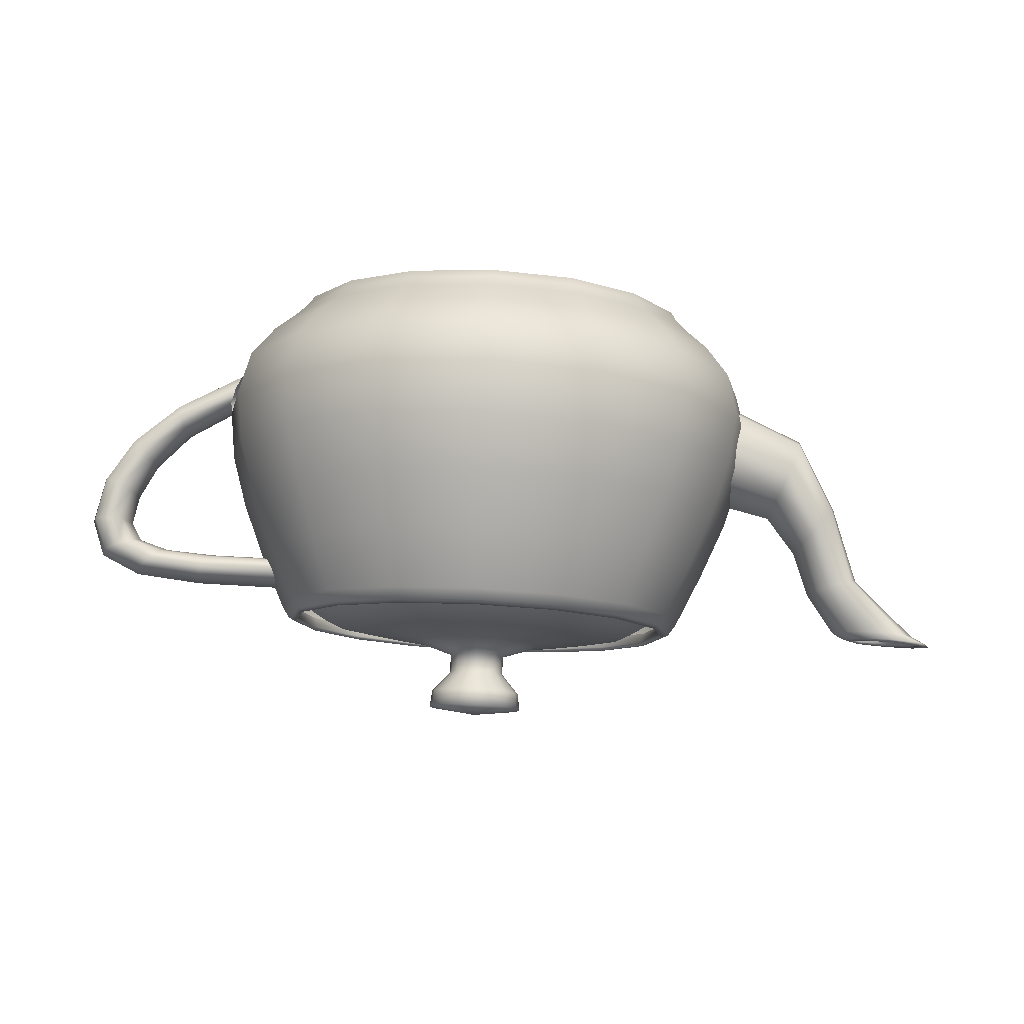
<metadata>
{"format":"obj","ext":"obj","renderer":"f3d","projection":"perspective","resolution":1024,"background":"white","views":[{"elev":79.5,"azim":2.7,"up":"+Y"}]}
</metadata>
<code>
v  7.198 18.77 28.01
v  5.932 12.35 28.01
v  5.721 12.44 28.88
v  6.97 18.77 28.88
v  5.965 12.34 29.16
v  7.234 18.77 29.16
v  6.462 12.13 28.88
v  7.772 18.77 28.88
v  7.008 11.9 28.01
v  8.365 18.77 28.01
v  2.459 7.165 28.01
v  2.297 7.327 28.88
v  2.485 7.139 29.16
v  2.867 6.757 28.88
v  3.288 6.337 28.01
v  -2.729 3.693 28.01
v  -2.819 3.903 28.88
v  -2.715 3.659 29.16
v  -2.504 3.163 28.88
v  -2.271 2.616 28.01
v  -9.143 2.426 28.01
v  -9.143 2.654 28.88
v  -9.143 2.39 29.16
v  -9.143 1.852 28.88
v  -9.143 1.259 28.01
v  -16 3.693 28.01
v  -15.65 3.903 28.88
v  -15.63 3.659 29.16
v  -15.79 3.163 28.88
v  -16.02 2.616 28.01
v  -21.14 7.165 28.01
v  -20.75 7.327 28.88
v  -20.82 7.139 29.16
v  -21.16 6.757 28.88
v  -21.57 6.337 28.01
v  -24.37 12.35 28.01
v  -24.07 12.44 28.88
v  -24.27 12.34 29.16
v  -24.75 12.13 28.88
v  -25.29 11.9 28.01
v  -25.48 18.77 28.01
v  -25.26 18.77 28.88
v  -25.52 18.77 29.16
v  -26.06 18.77 28.88
v  -26.65 18.77 28.01
v  -24.22 25.18 28.01
v  -24.01 25.09 28.88
v  -24.25 25.2 29.16
v  -24.75 25.41 28.88
v  -25.29 25.64 28.01
v  -20.75 30.37 28.01
v  -20.58 30.21 28.88
v  -20.77 30.4 29.16
v  -21.15 30.78 28.88
v  -21.57 31.2 28.01
v  -15.56 33.84 28.01
v  -15.47 33.63 28.88
v  -15.57 33.88 29.16
v  -15.78 34.37 28.88
v  -16.02 34.92 28.01
v  -9.143 35.11 28.01
v  -9.143 34.88 28.88
v  -9.143 35.15 29.16
v  -9.143 35.68 28.88
v  -9.143 36.28 28.01
v  -2.729 33.84 28.01
v  -2.819 33.63 28.88
v  -2.715 33.88 29.16
v  -2.504 34.37 28.88
v  -2.271 34.92 28.01
v  2.459 30.37 28.01
v  2.297 30.21 28.88
v  2.485 30.4 29.16
v  2.867 30.78 28.88
v  3.288 31.2 28.01
v  5.932 25.18 28.01
v  5.721 25.09 28.88
v  5.965 25.2 29.16
v  6.462 25.41 28.88
v  7.008 25.64 28.01
v  8.985 11.05 23.43
v  10.51 18.77 23.43
v  10.71 10.32 18.93
v  12.38 18.77 18.93
v  11.93 9.802 14.59
v  13.7 18.77 14.59
v  12.39 9.605 10.51
v  14.2 18.77 10.51
v  4.809 4.815 23.43
v  6.137 3.488 18.93
v  7.075 2.549 14.59
v  7.431 2.193 10.51
v  -1.43 0.6391 23.43
v  -0.6962 -1.085 18.93
v  -0.1773 -2.305 14.59
v  0.0196 -2.768 10.51
v  -9.143 -0.8838 23.43
v  -9.143 -2.753 18.93
v  -9.143 -4.075 14.59
v  -9.143 -4.577 10.51
v  -16.86 0.6391 23.43
v  -17.59 -1.085 18.93
v  -18.11 -2.305 14.59
v  -18.31 -2.768 10.51
v  -23.1 4.815 23.43
v  -24.42 3.488 18.93
v  -25.36 2.549 14.59
v  -25.72 2.193 10.51
v  -27.27 11.05 23.43
v  -29 10.32 18.93
v  -30.22 9.802 14.59
v  -30.68 9.605 10.51
v  -28.79 18.77 23.43
v  -30.66 18.77 18.93
v  -31.99 18.77 14.59
v  -32.49 18.77 10.51
v  -27.27 26.48 23.43
v  -29 27.21 18.93
v  -30.22 27.73 14.59
v  -30.68 27.93 10.51
v  -23.1 32.72 23.43
v  -24.42 34.05 18.93
v  -25.36 34.99 14.59
v  -25.72 35.34 10.51
v  -16.86 36.9 23.43
v  -17.59 38.62 18.93
v  -18.11 39.84 14.59
v  -18.31 40.3 10.51
v  -9.143 38.42 23.43
v  -9.143 40.29 18.93
v  -9.143 41.61 14.59
v  -9.143 42.11 10.51
v  -1.43 36.9 23.43
v  -0.6962 38.62 18.93
v  -0.1773 39.84 14.59
v  0.0196 40.3 10.51
v  4.809 32.72 23.43
v  6.137 34.05 18.93
v  7.075 34.99 14.59
v  7.431 35.34 10.51
v  8.985 26.48 23.43
v  10.71 27.21 18.93
v  11.93 27.73 14.59
v  12.39 27.93 10.51
v  11.55 9.963 7.044
v  13.29 18.77 7.044
v  9.7 10.75 4.487
v  11.28 18.77 4.487
v  7.85 11.54 2.749
v  9.277 18.77 2.749
v  7.008 11.9 1.751
v  8.365 18.77 1.751
v  6.784 2.84 7.044
v  5.36 4.265 4.487
v  3.935 5.689 2.749
v  3.288 6.337 1.751
v  -0.3383 -1.927 7.044
v  -1.126 -0.0759 4.487
v  -1.913 1.775 2.749
v  -2.271 2.616 1.751
v  -9.143 -3.665 7.044
v  -9.143 -1.659 4.487
v  -9.143 0.3472 2.749
v  -9.143 1.259 1.751
v  -17.95 -1.927 7.044
v  -17.16 -0.0759 4.487
v  -16.37 1.775 2.749
v  -16.02 2.616 1.751
v  -25.07 2.84 7.044
v  -23.65 4.265 4.487
v  -22.22 5.689 2.749
v  -21.57 6.337 1.751
v  -29.84 9.963 7.044
v  -27.99 10.75 4.487
v  -26.14 11.54 2.749
v  -25.29 11.9 1.751
v  -31.58 18.77 7.044
v  -29.57 18.77 4.487
v  -27.56 18.77 2.749
v  -26.65 18.77 1.751
v  -29.84 27.57 7.044
v  -27.99 26.78 4.487
v  -26.14 26 2.749
v  -25.29 25.64 1.751
v  -25.07 34.69 7.044
v  -23.65 33.27 4.487
v  -22.22 31.85 2.749
v  -21.57 31.2 1.751
v  -17.95 39.46 7.044
v  -17.16 37.61 4.487
v  -16.37 35.76 2.749
v  -16.02 34.92 1.751
v  -9.143 41.2 7.044
v  -9.143 39.19 4.487
v  -9.143 37.19 2.749
v  -9.143 36.28 1.751
v  -0.3383 39.46 7.044
v  -1.126 37.61 4.487
v  -1.913 35.76 2.749
v  -2.271 34.92 1.751
v  6.784 34.69 7.044
v  5.36 33.27 4.487
v  3.935 31.85 2.749
v  3.288 31.2 1.751
v  11.55 27.57 7.044
v  9.7 26.78 4.487
v  7.85 26 2.749
v  7.008 25.64 1.751
v  6.642 12.05 1.108
v  7.969 18.77 1.108
v  4.687 12.88 0.5471
v  5.848 18.77 0.5471
v  -0.1462 14.94 0.1505
v  0.6096 18.77 0.1505
v  -9.143 18.77 0
v  3.006 6.618 1.108
v  1.501 8.123 0.5471
v  -2.219 11.84 0.1505
v  -2.427 2.982 1.108
v  -3.259 4.938 0.5471
v  -5.315 9.771 0.1505
v  -9.143 1.656 1.108
v  -9.143 3.776 0.5471
v  -9.143 9.015 0.1505
v  -15.86 2.982 1.108
v  -15.03 4.938 0.5471
v  -12.97 9.771 0.1505
v  -21.29 6.618 1.108
v  -19.79 8.123 0.5471
v  -16.07 11.84 0.1505
v  -24.93 12.05 1.108
v  -22.97 12.88 0.5471
v  -18.14 14.94 0.1505
v  -26.25 18.77 1.108
v  -24.13 18.77 0.5471
v  -18.9 18.77 0.1505
v  -24.93 25.48 1.108
v  -22.97 24.65 0.5471
v  -18.14 22.6 0.1505
v  -21.29 30.92 1.108
v  -19.79 29.41 0.5471
v  -16.07 25.69 0.1505
v  -15.86 34.55 1.108
v  -15.03 32.6 0.5471
v  -12.97 27.76 0.1505
v  -9.143 35.88 1.108
v  -9.143 33.76 0.5471
v  -9.143 28.52 0.1505
v  -2.427 34.55 1.108
v  -3.259 32.6 0.5471
v  -5.315 27.76 0.1505
v  3.006 30.92 1.108
v  1.501 29.41 0.5471
v  -2.219 25.69 0.1505
v  6.642 25.48 1.108
v  4.687 24.65 0.5471
v  -0.1462 22.6 0.1505
v  -27.82 18.77 23.64
v  -27.64 16.8 24.05
v  -33.43 16.8 24
v  -33.27 18.77 23.6
v  -37.69 16.8 23.67
v  -37.3 18.77 23.31
v  -40.31 16.8 22.77
v  -39.8 18.77 22.53
v  -41.21 16.8 21.01
v  -40.66 18.77 21.01
v  -27.24 16.14 24.95
v  -33.79 16.14 24.89
v  -38.54 16.14 24.46
v  -41.43 16.14 23.29
v  -42.41 16.14 21.01
v  -26.83 16.8 25.85
v  -34.15 16.8 25.78
v  -39.4 16.8 25.25
v  -42.56 16.8 23.81
v  -43.61 16.8 21.01
v  -26.65 18.77 26.26
v  -34.31 18.77 26.18
v  -39.78 18.77 25.61
v  -43.07 18.77 24.05
v  -44.16 18.77 21.01
v  -26.83 20.74 25.85
v  -34.15 20.74 25.78
v  -39.4 20.74 25.25
v  -42.56 20.74 23.81
v  -43.61 20.74 21.01
v  -27.24 21.39 24.95
v  -33.79 21.39 24.89
v  -38.54 21.39 24.46
v  -41.43 21.39 23.29
v  -42.41 21.39 21.01
v  -27.64 20.74 24.05
v  -33.43 20.74 24
v  -37.69 20.74 23.67
v  -40.31 20.74 22.77
v  -41.21 20.74 21.01
v  -40.7 16.8 18.4
v  -40.2 18.77 18.63
v  -39.11 16.8 15.41
v  -38.76 18.77 15.76
v  -36.35 16.8 12.45
v  -36.23 18.77 12.89
v  -32.31 16.8 9.958
v  -41.79 16.14 17.89
v  -39.89 16.14 14.64
v  -36.62 16.14 11.5
v  -31.9 16.14 8.754
v  -42.89 16.8 17.39
v  -40.67 16.8 13.86
v  -36.9 16.8 10.55
v  -31.5 16.8 7.551
v  -43.38 18.77 17.16
v  -41.02 18.77 13.51
v  -37.02 18.77 10.12
v  -31.32 18.77 7.003
v  -42.89 20.74 17.39
v  -40.67 20.74 13.86
v  -36.9 20.74 10.55
v  -31.5 20.74 7.551
v  -41.79 21.39 17.89
v  -39.89 21.39 14.64
v  -36.62 21.39 11.5
v  -31.9 21.39 8.754
v  -40.7 20.74 18.4
v  -39.11 20.74 15.41
v  -36.35 20.74 12.45
v  -32.31 20.74 9.958
v  10.7 18.77 16.63
v  10.7 14.43 15.13
v  16.73 14.85 16.8
v  16.3 18.77 17.92
v  19.27 15.78 20.36
v  18.72 18.77 21.01
v  20.72 16.71 24.52
v  20.06 18.77 24.76
v  23.47 17.13 28.01
v  22.37 18.77 28.01
v  10.7 12.99 11.82
v  17.67 13.55 14.35
v  20.48 14.78 18.93
v  22.19 16.02 24.01
v  25.87 16.58 28.01
v  10.7 14.43 8.508
v  18.61 14.85 11.89
v  21.68 15.78 17.5
v  23.66 16.71 23.49
v  28.28 17.13 28.01
v  10.7 18.77 7.003
v  19.03 18.77 10.78
v  22.23 18.77 16.85
v  24.32 18.77 23.25
v  29.38 18.77 28.01
v  10.7 23.1 8.508
v  18.61 22.68 11.89
v  21.68 21.75 17.5
v  23.66 20.83 23.49
v  28.28 20.41 28.01
v  10.7 24.55 11.82
v  17.67 23.98 14.35
v  20.48 22.75 18.93
v  22.19 21.52 24.01
v  25.87 20.96 28.01
v  10.7 23.1 15.13
v  16.73 22.68 16.8
v  19.27 21.75 20.36
v  20.72 20.83 24.52
v  23.47 20.41 28.01
v  24.38 17.23 28.53
v  23.21 18.77 28.51
v  24.93 17.45 28.71
v  23.83 18.77 28.67
v  24.95 17.68 28.54
v  24.01 18.77 28.51
v  24.27 17.78 28.01
v  23.54 18.77 28.01
v  26.96 16.72 28.58
v  27.35 17.02 28.79
v  27 17.32 28.61
v  25.87 17.45 28.01
v  29.54 17.23 28.64
v  29.77 17.45 28.88
v  29.06 17.68 28.69
v  27.48 17.78 28.01
v  30.71 18.77 28.66
v  30.87 18.77 28.92
v  29.99 18.77 28.72
v  28.21 18.77 28.01
v  29.54 20.31 28.64
v  29.77 20.08 28.88
v  29.06 19.85 28.69
v  27.48 19.75 28.01
v  26.96 20.82 28.58
v  27.35 20.52 28.79
v  27 20.22 28.61
v  25.87 20.08 28.01
v  24.38 20.31 28.53
v  24.93 20.08 28.71
v  24.95 19.85 28.54
v  24.27 19.75 28.01
v  -5.474 17.2 36.19
v  -5.167 18.77 36.19
v  -9.143 18.77 36.77
v  -5.642 17.27 34.8
v  -5.35 18.77 34.8
v  -7.023 17.86 33.07
v  -6.845 18.77 33.07
v  -6.99 17.85 31.52
v  -6.809 18.77 31.52
v  -6.317 15.94 36.19
v  -6.447 16.07 34.8
v  -7.51 17.13 33.07
v  -7.486 17.11 31.52
v  -7.578 15.1 36.19
v  -7.651 15.27 34.8
v  -8.24 16.65 33.07
v  -8.227 16.61 31.52
v  -9.143 14.79 36.19
v  -9.143 14.97 34.8
v  -9.143 16.47 33.07
v  -9.143 16.43 31.52
v  -10.71 15.1 36.19
v  -10.64 15.27 34.8
v  -10.05 16.65 33.07
v  -10.06 16.61 31.52
v  -11.97 15.94 36.19
v  -11.84 16.07 34.8
v  -10.78 17.13 33.07
v  -10.8 17.11 31.52
v  -12.81 17.2 36.19
v  -12.64 17.27 34.8
v  -11.26 17.86 33.07
v  -11.3 17.85 31.52
v  -13.12 18.77 36.19
v  -12.94 18.77 34.8
v  -11.44 18.77 33.07
v  -11.48 18.77 31.52
v  -12.81 20.33 36.19
v  -12.64 20.26 34.8
v  -11.26 19.67 33.07
v  -11.3 19.68 31.52
v  -11.97 21.59 36.19
v  -11.84 21.46 34.8
v  -10.78 20.4 33.07
v  -10.8 20.42 31.52
v  -10.71 22.44 36.19
v  -10.64 22.27 34.8
v  -10.05 20.89 33.07
v  -10.06 20.92 31.52
v  -9.143 22.74 36.19
v  -9.143 22.56 34.8
v  -9.143 21.07 33.07
v  -9.143 21.1 31.52
v  -7.578 22.44 36.19
v  -7.651 22.27 34.8
v  -8.24 20.89 33.07
v  -8.227 20.92 31.52
v  -6.317 21.59 36.19
v  -6.447 21.46 34.8
v  -7.51 20.4 33.07
v  -7.486 20.42 31.52
v  -5.474 20.33 36.19
v  -5.642 20.26 34.8
v  -7.023 19.67 33.07
v  -6.99 19.68 31.52
v  -4.23 16.68 30.48
v  -3.818 18.77 30.48
v  -0.2598 14.99 29.76
v  0.4865 18.77 29.76
v  3.307 13.47 29.05
v  4.353 18.77 29.05
v  4.855 12.81 28.01
v  6.031 18.77 28.01
v  -5.362 14.99 30.48
v  -2.306 11.93 29.76
v  0.4391 9.185 29.05
v  1.63 7.994 28.01
v  -7.053 13.85 30.48
v  -5.364 9.884 29.76
v  -3.846 6.317 29.05
v  -3.187 4.769 28.01
v  -9.143 13.44 30.48
v  -9.143 9.138 29.76
v  -9.143 5.271 29.05
v  -9.143 3.594 28.01
v  -11.23 13.85 30.48
v  -12.92 9.884 29.76
v  -14.44 6.317 29.05
v  -15.1 4.769 28.01
v  -12.92 14.99 30.48
v  -15.98 11.93 29.76
v  -18.73 9.185 29.05
v  -19.92 7.994 28.01
v  -14.06 16.68 30.48
v  -18.03 14.99 29.76
v  -21.59 13.47 29.05
v  -23.14 12.81 28.01
v  -14.47 18.77 30.48
v  -18.77 18.77 29.76
v  -22.64 18.77 29.05
v  -24.32 18.77 28.01
v  -14.06 20.86 30.48
v  -18.03 22.55 29.76
v  -21.59 24.06 29.05
v  -23.14 24.72 28.01
v  -12.92 22.55 30.48
v  -15.98 25.6 29.76
v  -18.73 28.35 29.05
v  -19.92 29.54 28.01
v  -11.23 23.68 30.48
v  -12.92 27.65 29.76
v  -14.44 31.22 29.05
v  -15.1 32.77 28.01
v  -9.143 24.09 30.48
v  -9.143 28.4 29.76
v  -9.143 32.26 29.05
v  -9.143 33.94 28.01
v  -7.053 23.68 30.48
v  -5.364 27.65 29.76
v  -3.846 31.22 29.05
v  -3.187 32.77 28.01
v  -5.362 22.55 30.48
v  -2.306 25.6 29.76
v  0.4391 28.35 29.05
v  1.63 29.54 28.01
v  -4.23 20.86 30.48
v  -0.2598 22.55 29.76
v  3.307 24.06 29.05
v  4.855 24.72 28.01
o Teapot001
g Teapot001
f 1 2 3 4
f 4 3 5 6
f 6 5 7 8
f 8 7 9 10
f 2 11 12 3
f 3 12 13 5
f 5 13 14 7
f 7 14 15 9
f 11 16 17 12
f 12 17 18 13
f 13 18 19 14
f 14 19 20 15
f 16 21 22 17
f 17 22 23 18
f 18 23 24 19
f 19 24 25 20
f 21 26 27 22
f 22 27 28 23
f 23 28 29 24
f 24 29 30 25
f 26 31 32 27
f 27 32 33 28
f 28 33 34 29
f 29 34 35 30
f 31 36 37 32
f 32 37 38 33
f 33 38 39 34
f 34 39 40 35
f 36 41 42 37
f 37 42 43 38
f 38 43 44 39
f 39 44 45 40
f 41 46 47 42
f 42 47 48 43
f 43 48 49 44
f 44 49 50 45
f 46 51 52 47
f 47 52 53 48
f 48 53 54 49
f 49 54 55 50
f 51 56 57 52
f 52 57 58 53
f 53 58 59 54
f 54 59 60 55
f 56 61 62 57
f 57 62 63 58
f 58 63 64 59
f 59 64 65 60
f 61 66 67 62
f 62 67 68 63
f 63 68 69 64
f 64 69 70 65
f 66 71 72 67
f 67 72 73 68
f 68 73 74 69
f 69 74 75 70
f 71 76 77 72
f 72 77 78 73
f 73 78 79 74
f 74 79 80 75
f 76 1 4 77
f 77 4 6 78
f 78 6 8 79
f 79 8 10 80
f 10 9 81 82
f 82 81 83 84
f 84 83 85 86
f 86 85 87 88
f 9 15 89 81
f 81 89 90 83
f 83 90 91 85
f 85 91 92 87
f 15 20 93 89
f 89 93 94 90
f 90 94 95 91
f 91 95 96 92
f 20 25 97 93
f 93 97 98 94
f 94 98 99 95
f 95 99 100 96
f 25 30 101 97
f 97 101 102 98
f 98 102 103 99
f 99 103 104 100
f 30 35 105 101
f 101 105 106 102
f 102 106 107 103
f 103 107 108 104
f 35 40 109 105
f 105 109 110 106
f 106 110 111 107
f 107 111 112 108
f 40 45 113 109
f 109 113 114 110
f 110 114 115 111
f 111 115 116 112
f 45 50 117 113
f 113 117 118 114
f 114 118 119 115
f 115 119 120 116
f 50 55 121 117
f 117 121 122 118
f 118 122 123 119
f 119 123 124 120
f 55 60 125 121
f 121 125 126 122
f 122 126 127 123
f 123 127 128 124
f 60 65 129 125
f 125 129 130 126
f 126 130 131 127
f 127 131 132 128
f 65 70 133 129
f 129 133 134 130
f 130 134 135 131
f 131 135 136 132
f 70 75 137 133
f 133 137 138 134
f 134 138 139 135
f 135 139 140 136
f 75 80 141 137
f 137 141 142 138
f 138 142 143 139
f 139 143 144 140
f 80 10 82 141
f 141 82 84 142
f 142 84 86 143
f 143 86 88 144
f 88 87 145 146
f 146 145 147 148
f 148 147 149 150
f 150 149 151 152
f 87 92 153 145
f 145 153 154 147
f 147 154 155 149
f 149 155 156 151
f 92 96 157 153
f 153 157 158 154
f 154 158 159 155
f 155 159 160 156
f 96 100 161 157
f 157 161 162 158
f 158 162 163 159
f 159 163 164 160
f 100 104 165 161
f 161 165 166 162
f 162 166 167 163
f 163 167 168 164
f 104 108 169 165
f 165 169 170 166
f 166 170 171 167
f 167 171 172 168
f 108 112 173 169
f 169 173 174 170
f 170 174 175 171
f 171 175 176 172
f 112 116 177 173
f 173 177 178 174
f 174 178 179 175
f 175 179 180 176
f 116 120 181 177
f 177 181 182 178
f 178 182 183 179
f 179 183 184 180
f 120 124 185 181
f 181 185 186 182
f 182 186 187 183
f 183 187 188 184
f 124 128 189 185
f 185 189 190 186
f 186 190 191 187
f 187 191 192 188
f 128 132 193 189
f 189 193 194 190
f 190 194 195 191
f 191 195 196 192
f 132 136 197 193
f 193 197 198 194
f 194 198 199 195
f 195 199 200 196
f 136 140 201 197
f 197 201 202 198
f 198 202 203 199
f 199 203 204 200
f 140 144 205 201
f 201 205 206 202
f 202 206 207 203
f 203 207 208 204
f 144 88 146 205
f 205 146 148 206
f 206 148 150 207
f 207 150 152 208
f 152 151 209 210
f 210 209 211 212
f 212 211 213 214
f 214 213 215
f 151 156 216 209
f 209 216 217 211
f 211 217 218 213
f 213 218 215
f 156 160 219 216
f 216 219 220 217
f 217 220 221 218
f 218 221 215
f 160 164 222 219
f 219 222 223 220
f 220 223 224 221
f 221 224 215
f 164 168 225 222
f 222 225 226 223
f 223 226 227 224
f 224 227 215
f 168 172 228 225
f 225 228 229 226
f 226 229 230 227
f 227 230 215
f 172 176 231 228
f 228 231 232 229
f 229 232 233 230
f 230 233 215
f 176 180 234 231
f 231 234 235 232
f 232 235 236 233
f 233 236 215
f 180 184 237 234
f 234 237 238 235
f 235 238 239 236
f 236 239 215
f 184 188 240 237
f 237 240 241 238
f 238 241 242 239
f 239 242 215
f 188 192 243 240
f 240 243 244 241
f 241 244 245 242
f 242 245 215
f 192 196 246 243
f 243 246 247 244
f 244 247 248 245
f 245 248 215
f 196 200 249 246
f 246 249 250 247
f 247 250 251 248
f 248 251 215
f 200 204 252 249
f 249 252 253 250
f 250 253 254 251
f 251 254 215
f 204 208 255 252
f 252 255 256 253
f 253 256 257 254
f 254 257 215
f 208 152 210 255
f 255 210 212 256
f 256 212 214 257
f 257 214 215
f 258 259 260 261
f 261 260 262 263
f 263 262 264 265
f 265 264 266 267
f 259 268 269 260
f 260 269 270 262
f 262 270 271 264
f 264 271 272 266
f 268 273 274 269
f 269 274 275 270
f 270 275 276 271
f 271 276 277 272
f 273 278 279 274
f 274 279 280 275
f 275 280 281 276
f 276 281 282 277
f 278 283 284 279
f 279 284 285 280
f 280 285 286 281
f 281 286 287 282
f 283 288 289 284
f 284 289 290 285
f 285 290 291 286
f 286 291 292 287
f 288 293 294 289
f 289 294 295 290
f 290 295 296 291
f 291 296 297 292
f 293 258 261 294
f 294 261 263 295
f 295 263 265 296
f 296 265 267 297
f 267 266 298 299
f 299 298 300 301
f 301 300 302 303
f 303 302 304 116
f 266 272 305 298
f 298 305 306 300
f 300 306 307 302
f 302 307 308 304
f 272 277 309 305
f 305 309 310 306
f 306 310 311 307
f 307 311 312 308
f 277 282 313 309
f 309 313 314 310
f 310 314 315 311
f 311 315 316 312
f 282 287 317 313
f 313 317 318 314
f 314 318 319 315
f 315 319 320 316
f 287 292 321 317
f 317 321 322 318
f 318 322 323 319
f 319 323 324 320
f 292 297 325 321
f 321 325 326 322
f 322 326 327 323
f 323 327 328 324
f 297 267 299 325
f 325 299 301 326
f 326 301 303 327
f 327 303 116 328
f 329 330 331 332
f 332 331 333 334
f 334 333 335 336
f 336 335 337 338
f 330 339 340 331
f 331 340 341 333
f 333 341 342 335
f 335 342 343 337
f 339 344 345 340
f 340 345 346 341
f 341 346 347 342
f 342 347 348 343
f 344 349 350 345
f 345 350 351 346
f 346 351 352 347
f 347 352 353 348
f 349 354 355 350
f 350 355 356 351
f 351 356 357 352
f 352 357 358 353
f 354 359 360 355
f 355 360 361 356
f 356 361 362 357
f 357 362 363 358
f 359 364 365 360
f 360 365 366 361
f 361 366 367 362
f 362 367 368 363
f 364 329 332 365
f 365 332 334 366
f 366 334 336 367
f 367 336 338 368
f 338 337 369 370
f 370 369 371 372
f 372 371 373 374
f 374 373 375 376
f 337 343 377 369
f 369 377 378 371
f 371 378 379 373
f 373 379 380 375
f 343 348 381 377
f 377 381 382 378
f 378 382 383 379
f 379 383 384 380
f 348 353 385 381
f 381 385 386 382
f 382 386 387 383
f 383 387 388 384
f 353 358 389 385
f 385 389 390 386
f 386 390 391 387
f 387 391 392 388
f 358 363 393 389
f 389 393 394 390
f 390 394 395 391
f 391 395 396 392
f 363 368 397 393
f 393 397 398 394
f 394 398 399 395
f 395 399 400 396
f 368 338 370 397
f 397 370 372 398
f 398 372 374 399
f 399 374 376 400
f 401 402 403
f 402 401 404 405
f 405 404 406 407
f 407 406 408 409
f 410 401 403
f 401 410 411 404
f 404 411 412 406
f 406 412 413 408
f 414 410 403
f 410 414 415 411
f 411 415 416 412
f 412 416 417 413
f 418 414 403
f 414 418 419 415
f 415 419 420 416
f 416 420 421 417
f 422 418 403
f 418 422 423 419
f 419 423 424 420
f 420 424 425 421
f 426 422 403
f 422 426 427 423
f 423 427 428 424
f 424 428 429 425
f 430 426 403
f 426 430 431 427
f 427 431 432 428
f 428 432 433 429
f 434 430 403
f 430 434 435 431
f 431 435 436 432
f 432 436 437 433
f 438 434 403
f 434 438 439 435
f 435 439 440 436
f 436 440 441 437
f 442 438 403
f 438 442 443 439
f 439 443 444 440
f 440 444 445 441
f 446 442 403
f 442 446 447 443
f 443 447 448 444
f 444 448 449 445
f 450 446 403
f 446 450 451 447
f 447 451 452 448
f 448 452 453 449
f 454 450 403
f 450 454 455 451
f 451 455 456 452
f 452 456 457 453
f 458 454 403
f 454 458 459 455
f 455 459 460 456
f 456 460 461 457
f 462 458 403
f 458 462 463 459
f 459 463 464 460
f 460 464 465 461
f 402 462 403
f 462 402 405 463
f 463 405 407 464
f 464 407 409 465
f 409 408 466 467
f 467 466 468 469
f 469 468 470 471
f 471 470 472 473
f 408 413 474 466
f 466 474 475 468
f 468 475 476 470
f 470 476 477 472
f 413 417 478 474
f 474 478 479 475
f 475 479 480 476
f 476 480 481 477
f 417 421 482 478
f 478 482 483 479
f 479 483 484 480
f 480 484 485 481
f 421 425 486 482
f 482 486 487 483
f 483 487 488 484
f 484 488 489 485
f 425 429 490 486
f 486 490 491 487
f 487 491 492 488
f 488 492 493 489
f 429 433 494 490
f 490 494 495 491
f 491 495 496 492
f 492 496 497 493
f 433 437 498 494
f 494 498 499 495
f 495 499 500 496
f 496 500 501 497
f 437 441 502 498
f 498 502 503 499
f 499 503 504 500
f 500 504 505 501
f 441 445 506 502
f 502 506 507 503
f 503 507 508 504
f 504 508 509 505
f 445 449 510 506
f 506 510 511 507
f 507 511 512 508
f 508 512 513 509
f 449 453 514 510
f 510 514 515 511
f 511 515 516 512
f 512 516 517 513
f 453 457 518 514
f 514 518 519 515
f 515 519 520 516
f 516 520 521 517
f 457 461 522 518
f 518 522 523 519
f 519 523 524 520
f 520 524 525 521
f 461 465 526 522
f 522 526 527 523
f 523 527 528 524
f 524 528 529 525
f 465 409 467 526
f 526 467 469 527
f 527 469 471 528
f 528 471 473 529

</code>
